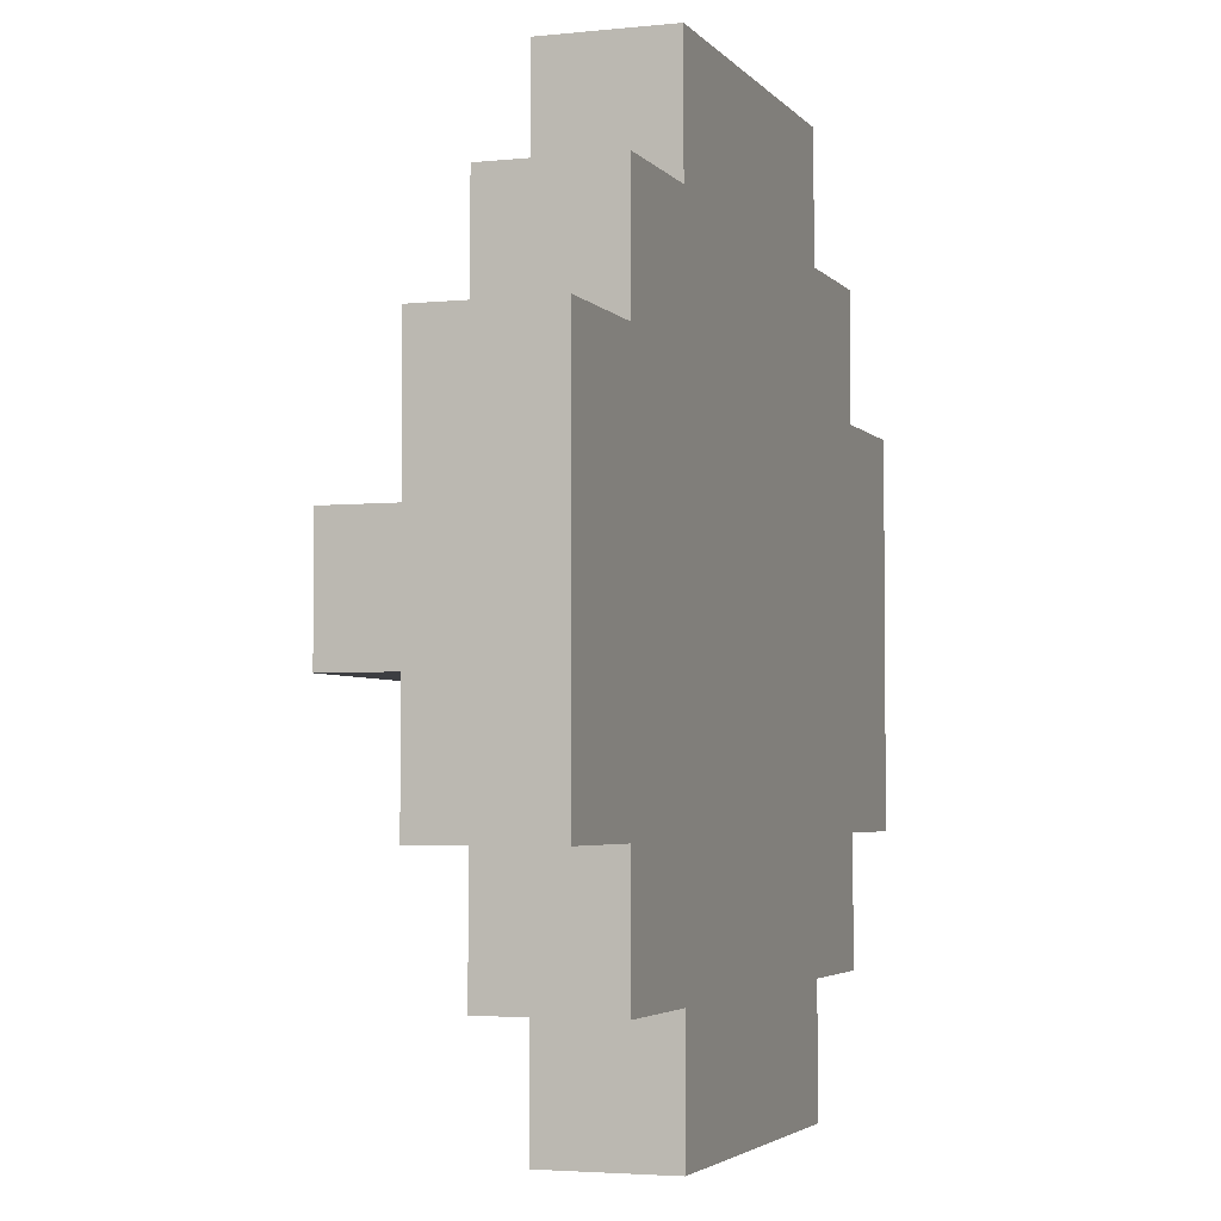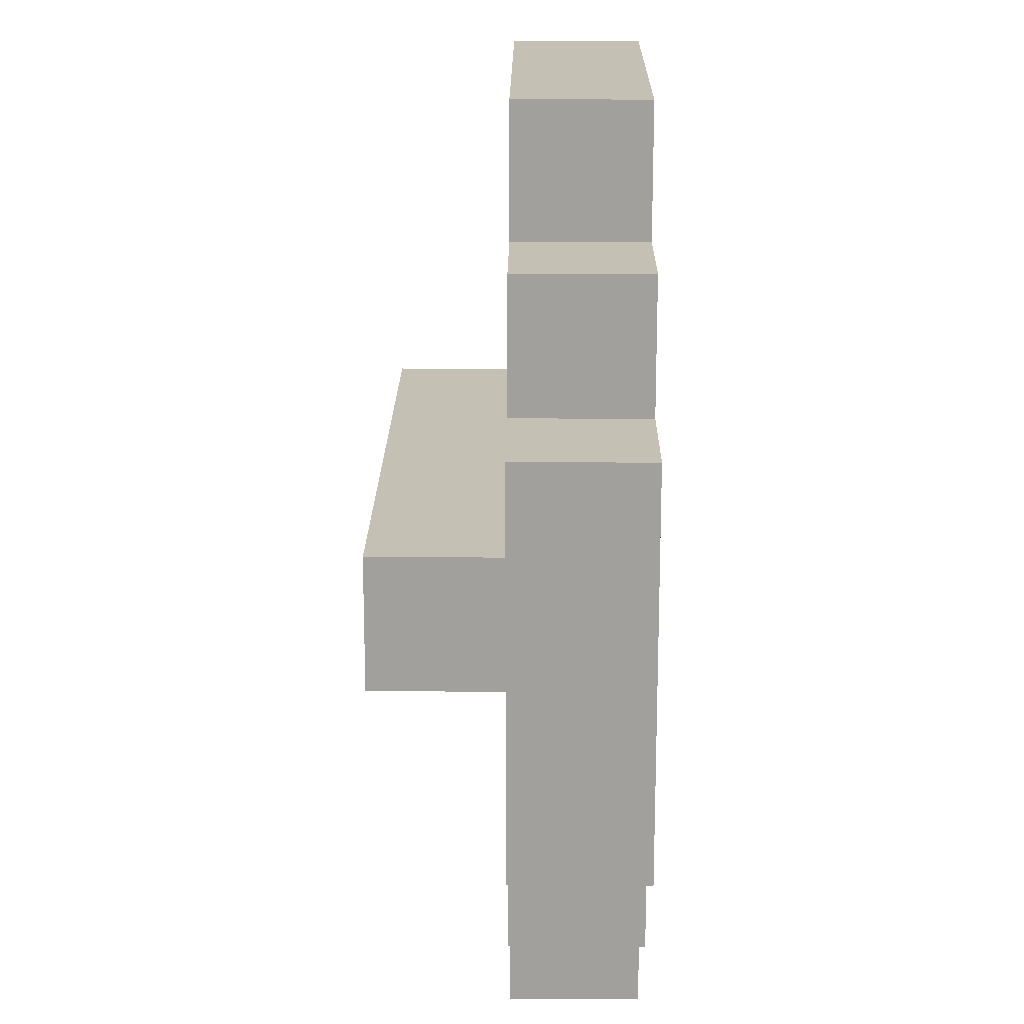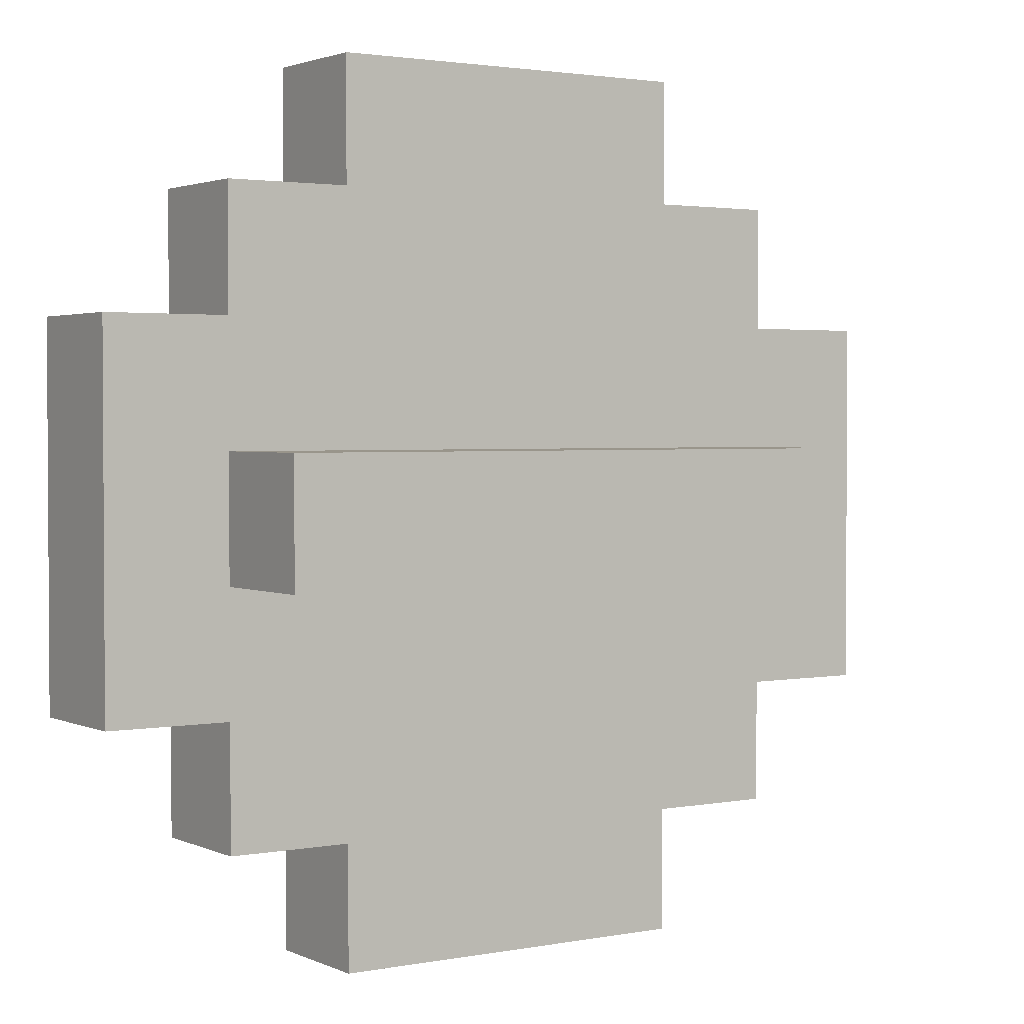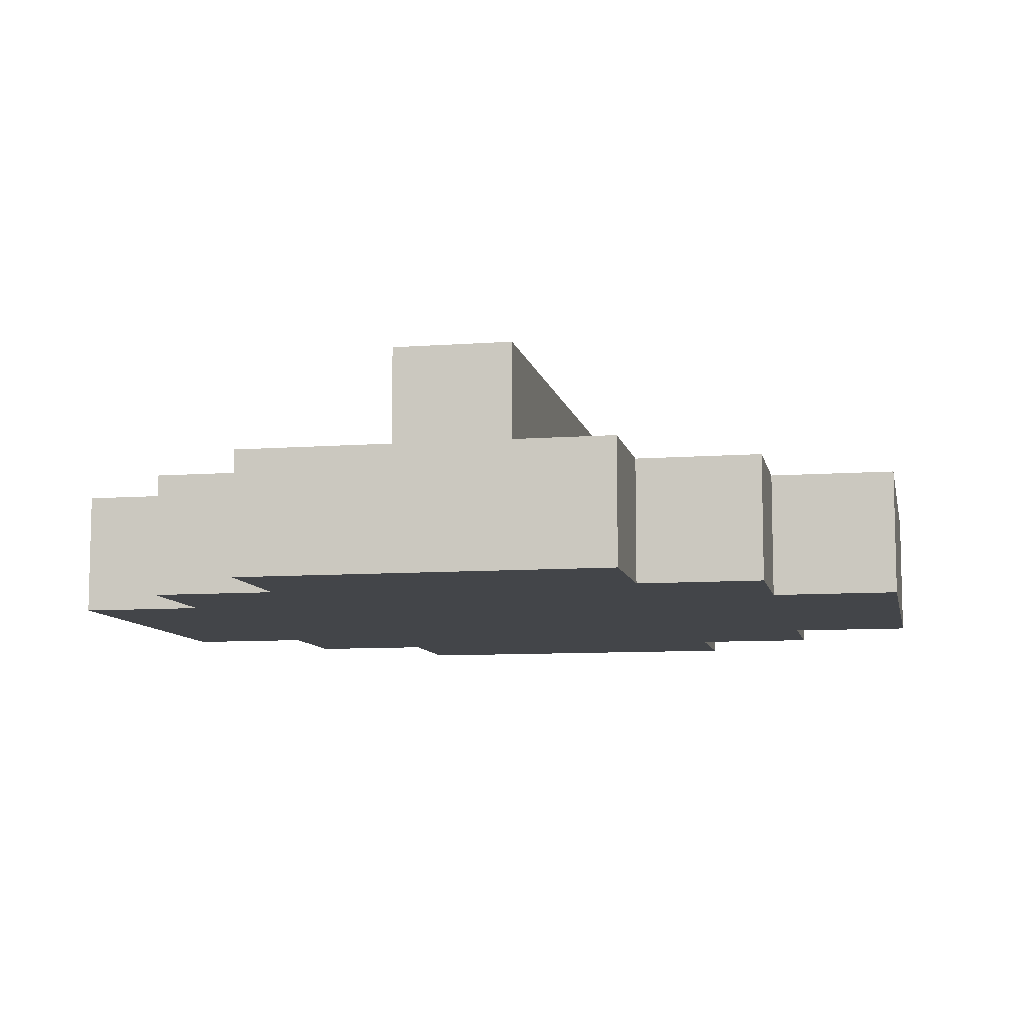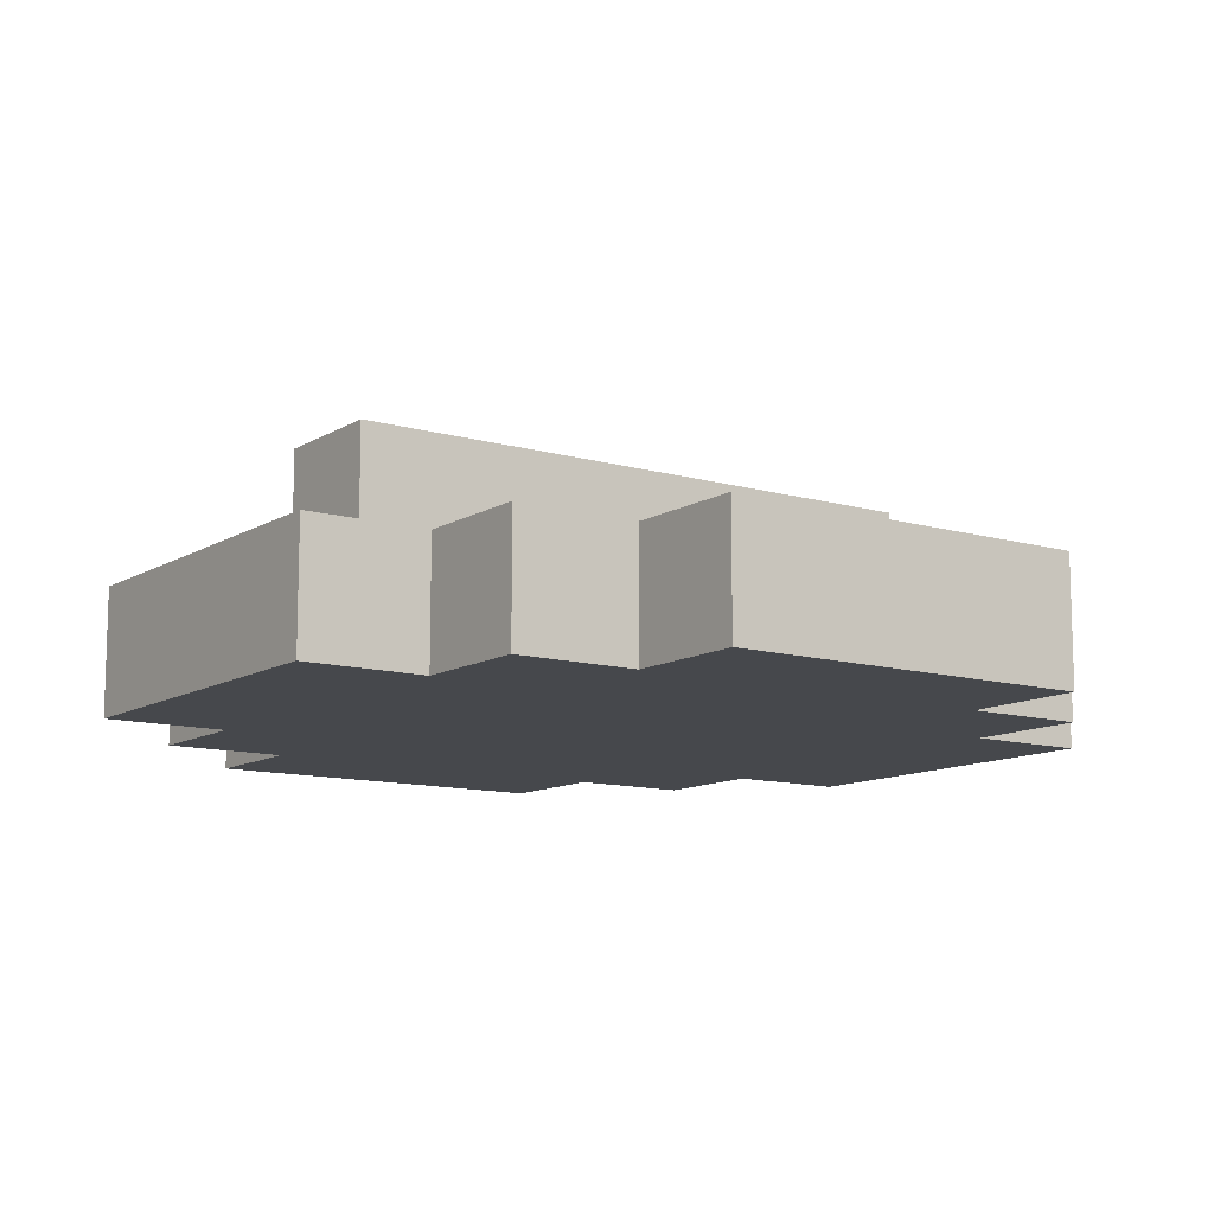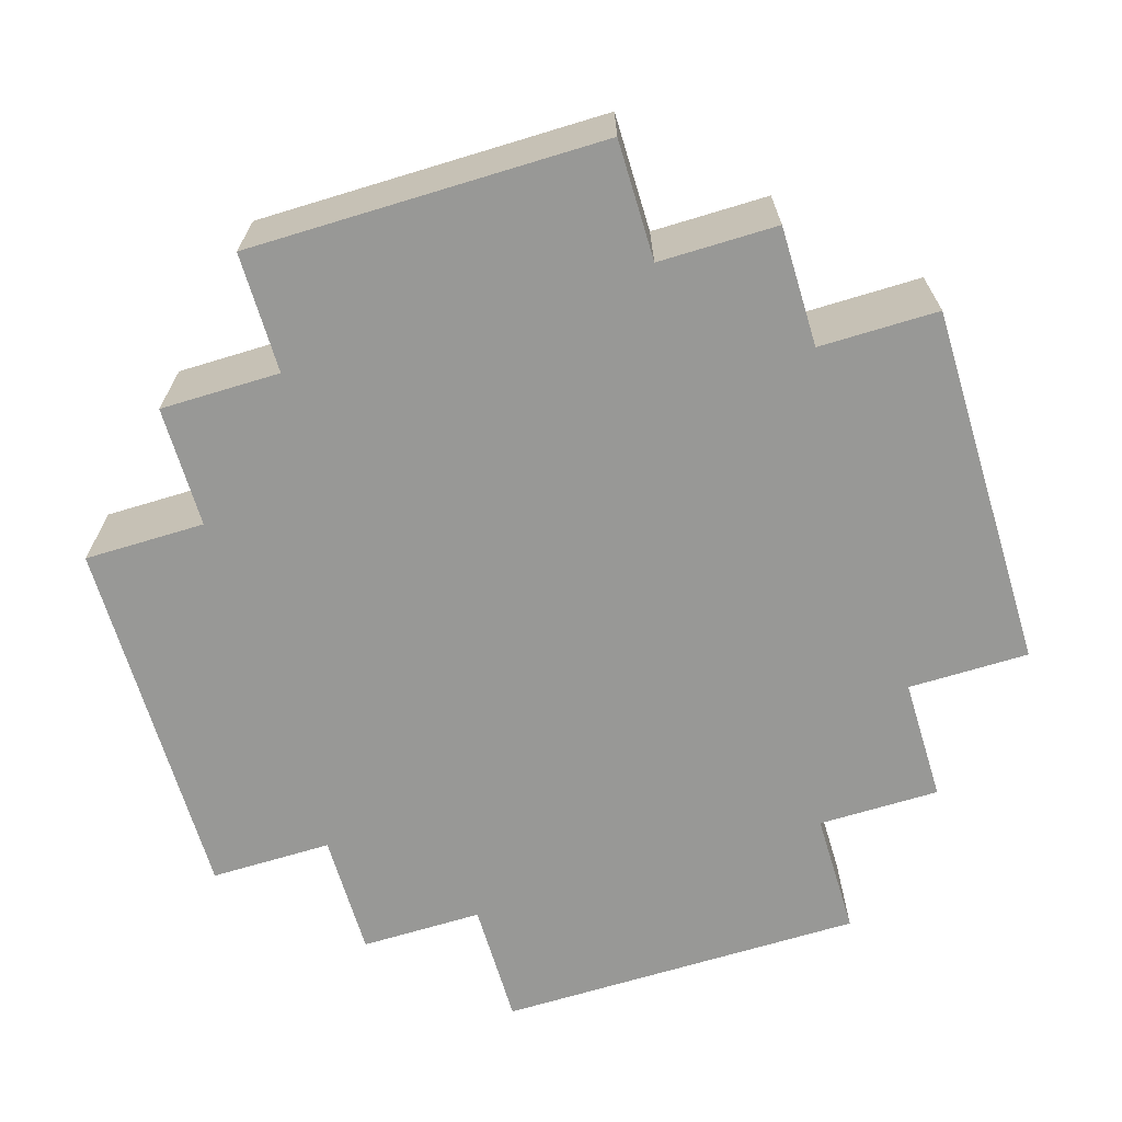
<metadata>
{"format":"obj","ext":"obj","renderer":"f3d","projection":"perspective","resolution":1024,"background":"white","views":[{"elev":-3.6,"azim":109.3,"up":"+Y"},{"elev":18.4,"azim":90.7,"up":"+Y"},{"elev":2.2,"azim":-33.6,"up":"+Y"},{"elev":-8.9,"azim":101.3,"up":"+Z"},{"elev":-11.3,"azim":-35.1,"up":"+Z"},{"elev":-68.4,"azim":-163.1,"up":"+Z"}]}
</metadata>
<code>
o
v -0.3 -0.1 0
v -0.3 -0.1 -0.1
v -0.3 0.2 0
v -0.3 0.2 -0.1
v -0.2 -0.2 0
v -0.2 -0.2 -0.1
v -0.2 -0.1 0
v -0.2 -0.1 -0.1
v -0.2 0 0.1
v -0.2 0 0
v -0.2 0.1 0.1
v -0.2 0.1 0
v -0.2 0.2 0
v -0.2 0.2 -0.1
v -0.2 0.3 0
v -0.2 0.3 -0.1
v -0.1 -0.3 0
v -0.1 -0.3 -0.1
v -0.1 -0.2 0
v -0.1 -0.2 -0.1
v -0.1 0.3 0
v -0.1 0.3 -0.1
v -0.1 0.4 0
v -0.1 0.4 -0.1
v 0.2 -0.3 0
v 0.2 -0.3 -0.1
v 0.2 -0.2 0
v 0.2 -0.2 -0.1
v 0.2 0.3 0
v 0.2 0.3 -0.1
v 0.2 0.4 0
v 0.2 0.4 -0.1
v 0.3 -0.2 0
v 0.3 -0.2 -0.1
v 0.3 -0.1 0
v 0.3 -0.1 -0.1
v 0.3 0 0.1
v 0.3 0 0
v 0.3 0.1 0.1
v 0.3 0.1 0
v 0.3 0.2 0
v 0.3 0.2 -0.1
v 0.3 0.3 0
v 0.3 0.3 -0.1
v 0.4 -0.1 0
v 0.4 -0.1 -0.1
v 0.4 0.2 0
v 0.4 0.2 -0.1
v -0.2 0 0.1
v -0.2 0.1 0.1
v 0.3 0 0.1
v 0.3 0.1 0.1
v -0.3 -0.1 0
v -0.3 0.2 0
v -0.2 -0.2 0
v -0.2 -0.1 0
v -0.2 0 0
v -0.2 0.1 0
v -0.2 0.2 0
v -0.2 0.3 0
v -0.1 -0.3 0
v -0.1 -0.2 0
v -0.1 0.3 0
v -0.1 0.4 0
v 0.2 -0.3 0
v 0.2 -0.2 0
v 0.2 0.3 0
v 0.2 0.4 0
v 0.3 -0.2 0
v 0.3 -0.1 0
v 0.3 0 0
v 0.3 0.1 0
v 0.3 0.2 0
v 0.3 0.3 0
v 0.4 -0.1 0
v 0.4 0.2 0
v -0.3 -0.1 -0.1
v -0.3 0.2 -0.1
v -0.2 -0.2 -0.1
v -0.2 -0.1 -0.1
v -0.2 0.2 -0.1
v -0.2 0.3 -0.1
v -0.1 -0.3 -0.1
v -0.1 -0.2 -0.1
v -0.1 0.3 -0.1
v -0.1 0.4 -0.1
v 0.2 -0.3 -0.1
v 0.2 -0.2 -0.1
v 0.2 0.3 -0.1
v 0.2 0.4 -0.1
v 0.3 -0.2 -0.1
v 0.3 -0.1 -0.1
v 0.3 0.2 -0.1
v 0.3 0.3 -0.1
v 0.4 -0.1 -0.1
v 0.4 0.2 -0.1
v -0.1 -0.3 0
v 0.2 -0.3 0
v -0.1 -0.3 -0.1
v 0.2 -0.3 -0.1
v -0.2 -0.2 0
v -0.1 -0.2 0
v 0.2 -0.2 0
v 0.3 -0.2 0
v -0.2 -0.2 -0.1
v -0.1 -0.2 -0.1
v 0.2 -0.2 -0.1
v 0.3 -0.2 -0.1
v -0.3 -0.1 0
v -0.2 -0.1 0
v 0.3 -0.1 0
v 0.4 -0.1 0
v -0.3 -0.1 -0.1
v -0.2 -0.1 -0.1
v 0.3 -0.1 -0.1
v 0.4 -0.1 -0.1
v -0.2 0 0.1
v 0.3 0 0.1
v -0.2 0 0
v 0.3 0 0
v -0.2 0.1 0.1
v 0.3 0.1 0.1
v -0.2 0.1 0
v 0.3 0.1 0
v -0.3 0.2 0
v -0.2 0.2 0
v 0.3 0.2 0
v 0.4 0.2 0
v -0.3 0.2 -0.1
v -0.2 0.2 -0.1
v 0.3 0.2 -0.1
v 0.4 0.2 -0.1
v -0.2 0.3 0
v -0.1 0.3 0
v 0.2 0.3 0
v 0.3 0.3 0
v -0.2 0.3 -0.1
v -0.1 0.3 -0.1
v 0.2 0.3 -0.1
v 0.3 0.3 -0.1
v -0.1 0.4 0
v 0.2 0.4 0
v -0.1 0.4 -0.1
v 0.2 0.4 -0.1
f 3 2 1
f 4 2 3
f 7 6 5
f 8 6 7
f 11 10 9
f 12 10 11
f 15 14 13
f 16 14 15
f 19 18 17
f 20 18 19
f 23 22 21
f 24 22 23
f 25 26 27
f 27 26 28
f 29 30 31
f 31 30 32
f 33 34 35
f 35 34 36
f 37 38 39
f 39 38 40
f 41 42 43
f 43 42 44
f 45 46 47
f 47 46 48
f 51 50 49
f 52 50 51
f 56 54 53
f 57 54 56
f 58 54 57
f 59 54 58
f 62 56 55
f 62 57 56
f 63 59 58
f 63 60 59
f 65 62 61
f 66 57 62
f 66 62 65
f 67 64 63
f 67 63 58
f 68 64 67
f 69 57 66
f 70 57 69
f 71 57 70
f 72 67 58
f 73 67 72
f 74 67 73
f 75 71 70
f 75 73 72
f 75 72 71
f 76 73 75
f 77 78 80
f 80 78 81
f 79 80 84
f 81 82 84
f 80 81 84
f 84 82 85
f 83 84 87
f 85 86 87
f 84 85 87
f 87 86 88
f 88 86 89
f 89 86 90
f 88 89 91
f 91 89 92
f 92 89 93
f 93 89 94
f 92 93 95
f 95 93 96
f 99 98 97
f 100 98 99
f 105 102 101
f 106 102 105
f 107 104 103
f 108 104 107
f 113 110 109
f 114 110 113
f 115 112 111
f 116 112 115
f 119 118 117
f 120 118 119
f 121 122 123
f 123 122 124
f 125 126 129
f 129 126 130
f 127 128 131
f 131 128 132
f 133 134 137
f 137 134 138
f 135 136 139
f 139 136 140
f 141 142 143
f 143 142 144

</code>
